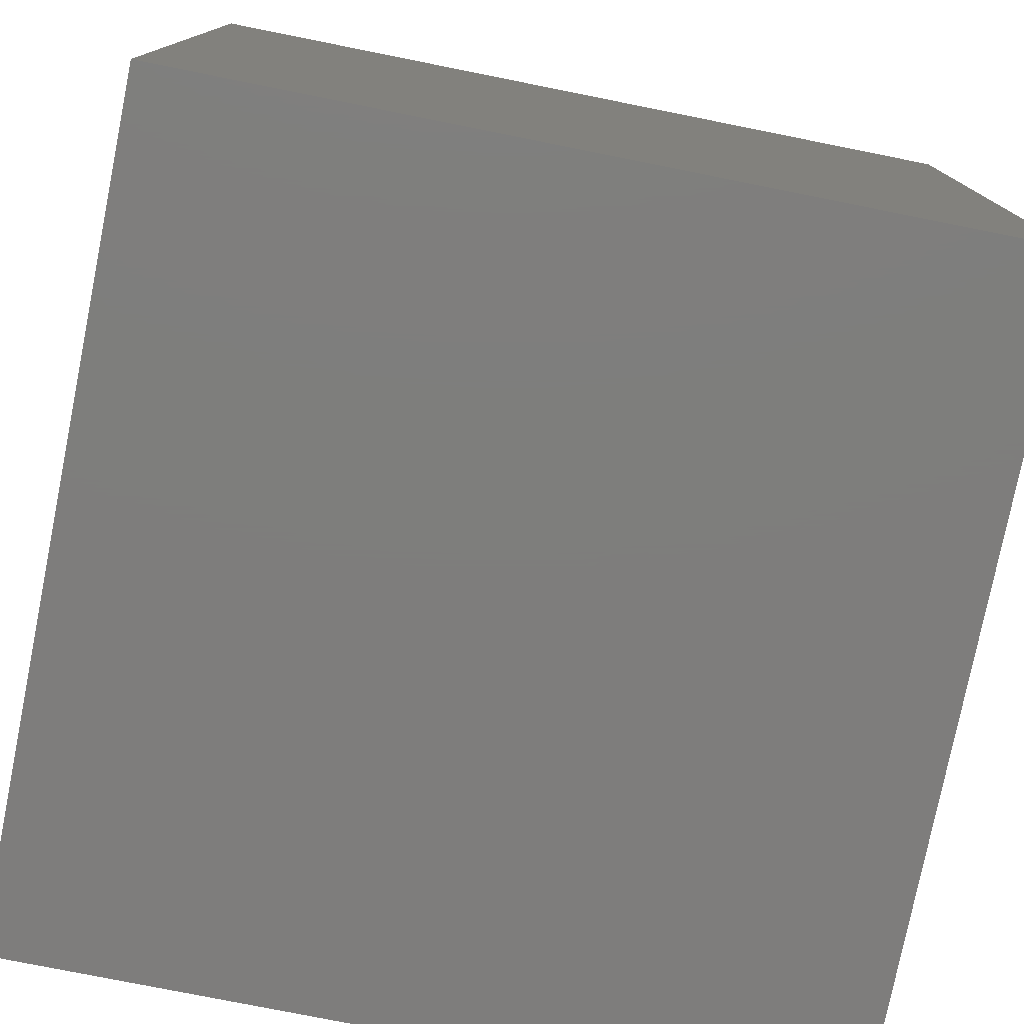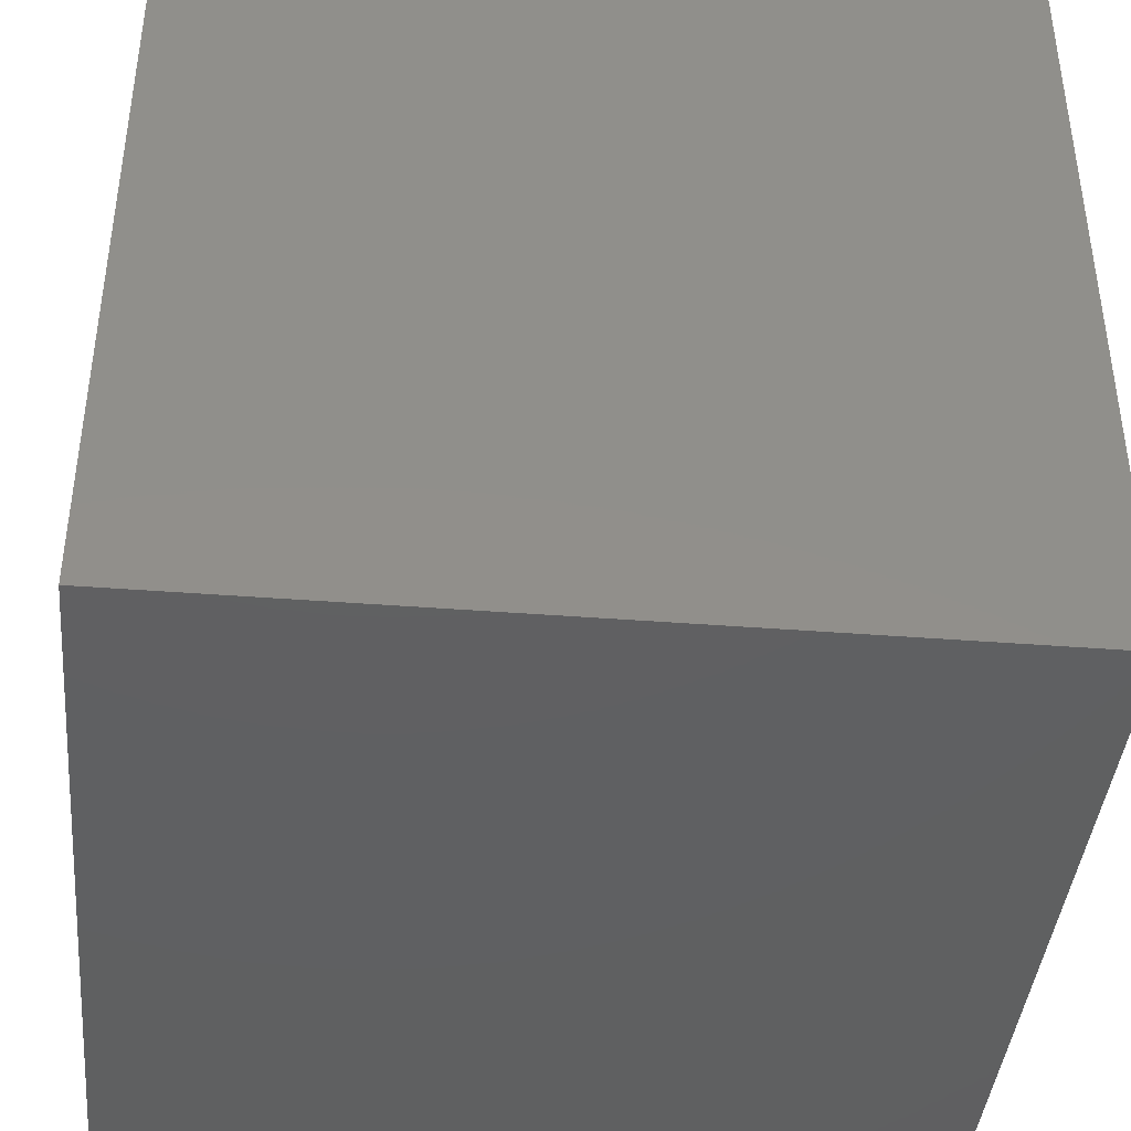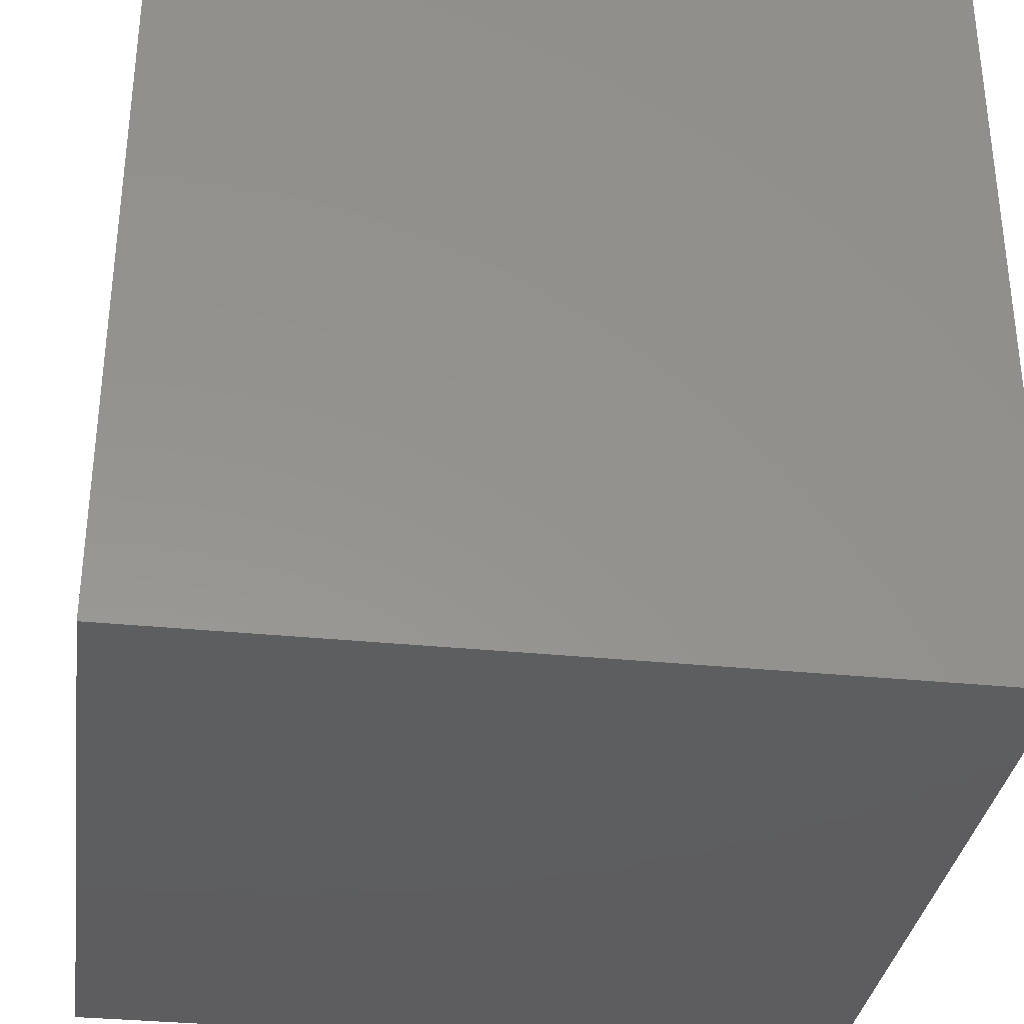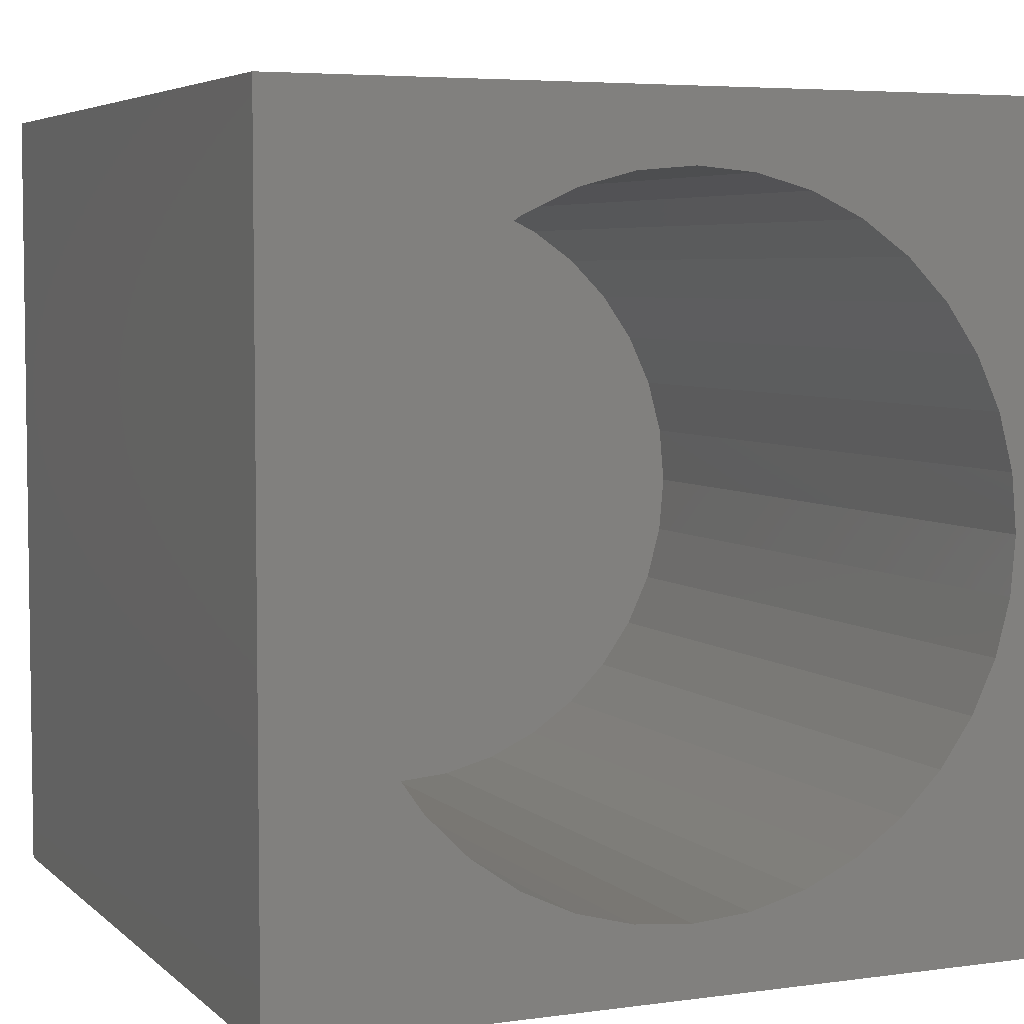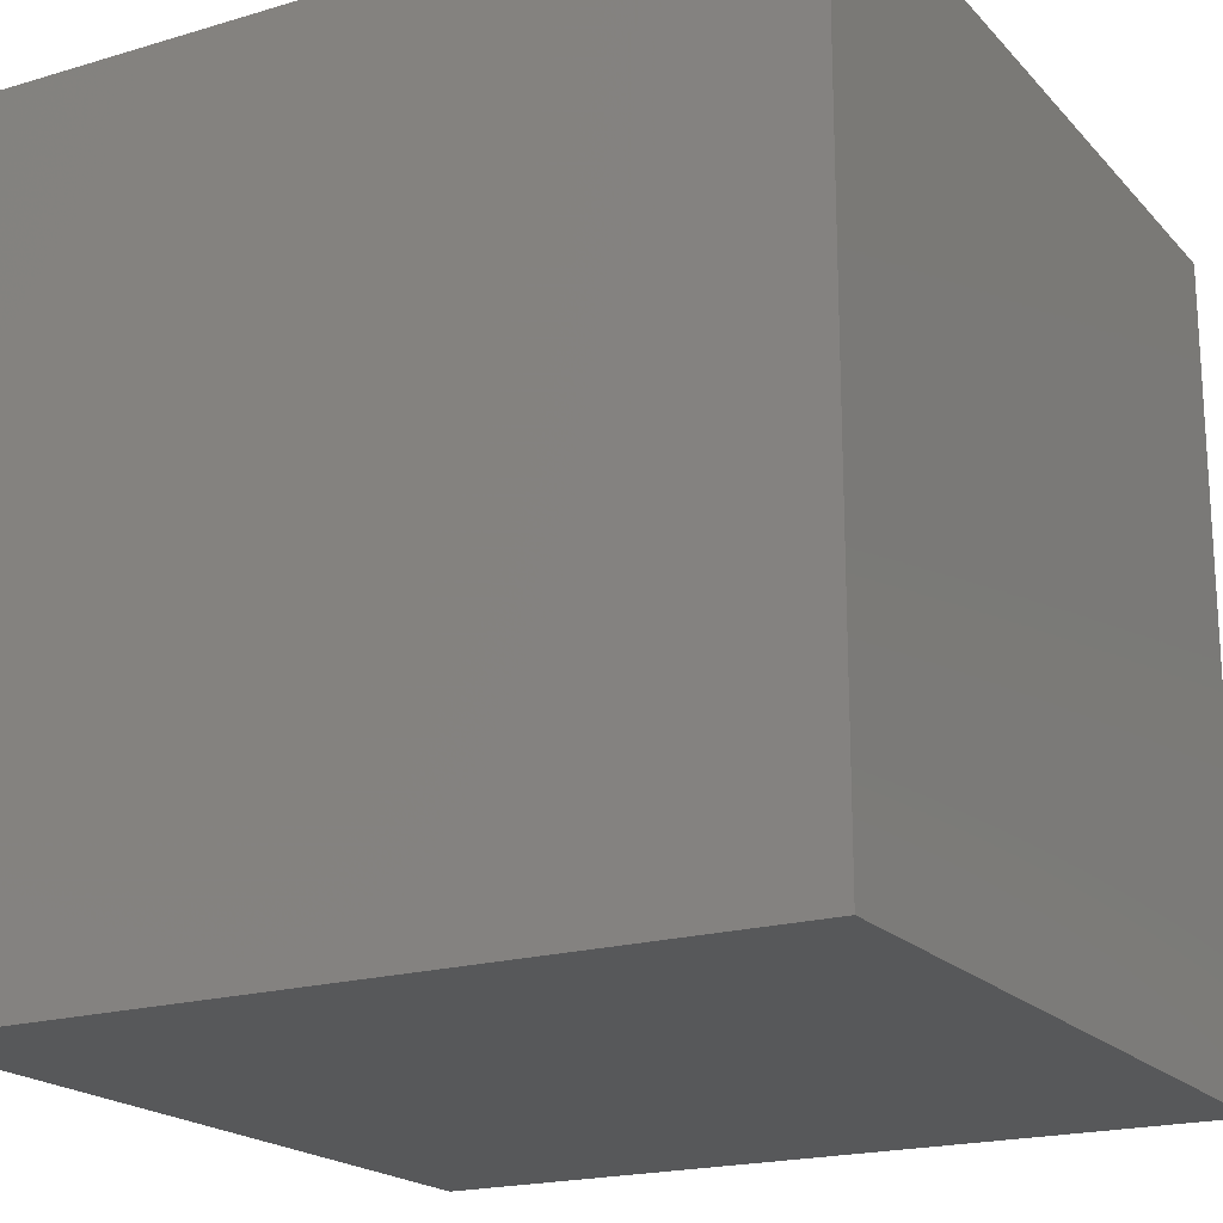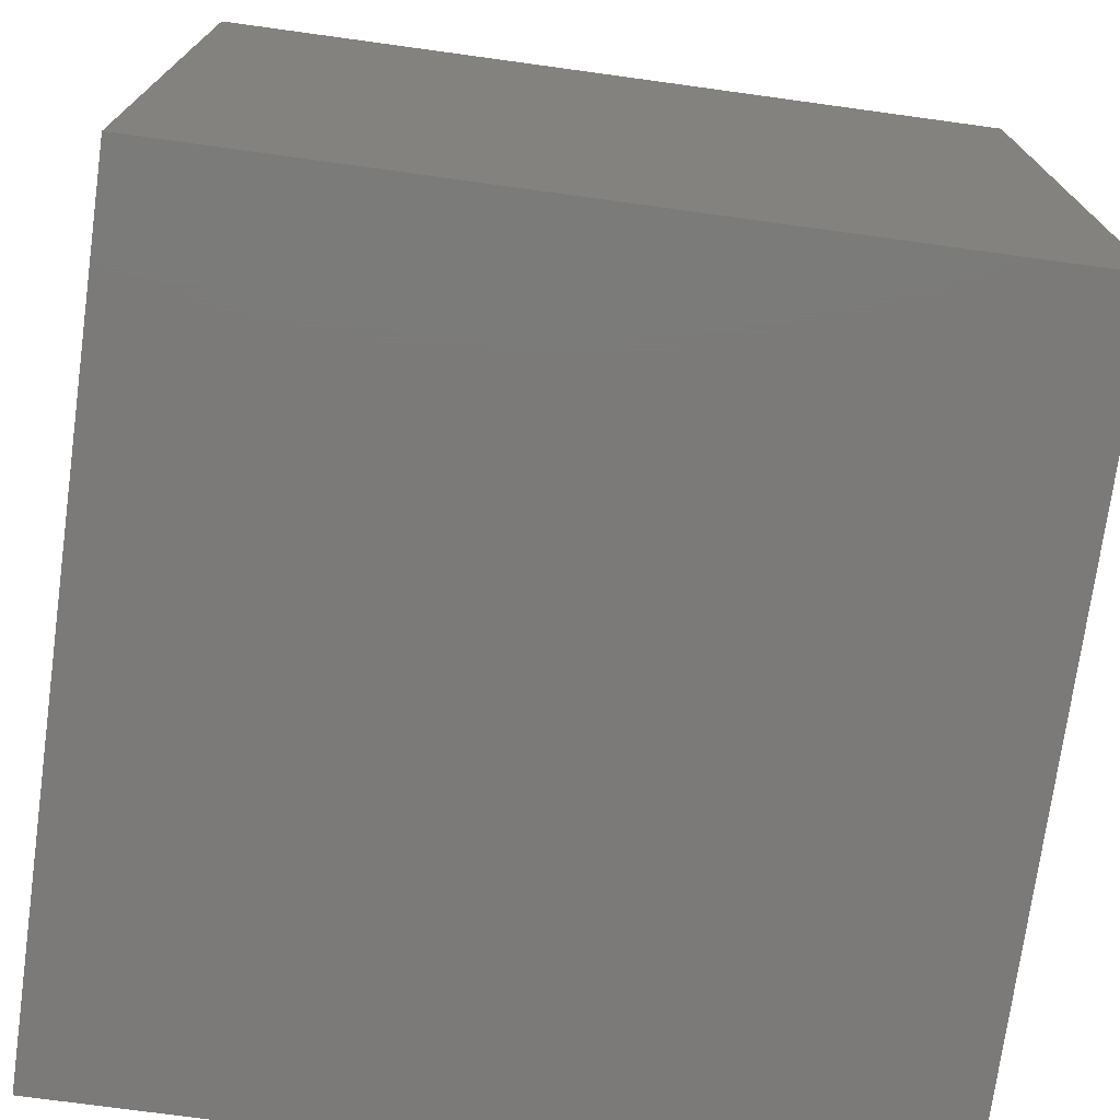
<metadata>
{"format":"stl","ext":"stl","renderer":"f3d","projection":"perspective","resolution":1024,"background":"white","views":[{"elev":-77.5,"azim":-101.3,"up":"+Z"},{"elev":-41.2,"azim":-5.4,"up":"+Z"},{"elev":-33.4,"azim":-7.9,"up":"+Z"},{"elev":5.1,"azim":-23.5,"up":"+Y"},{"elev":-19.6,"azim":119.0,"up":"+Z"},{"elev":-73.7,"azim":82.2,"up":"+Z"}]}
</metadata>
<code>
# stl→obj: 80 verts, 156 faces
v 10 0 10
v 10 10 0
v 10 10 10
v 10 0 0
v 9.15 5 10
v 9.087 5.721 10
v 8.9 6.419 10
v 8.594 7.075 10
v 8.179 7.668 10
v 7.668 8.179 10
v 7.075 8.594 10
v 6.419 8.9 10
v 5.721 9.087 10
v 5 9.15 10
v 0 10 10
v 0.913 5.721 10
v 0.85 5 10
v 1.1 6.419 10
v 1.406 7.075 10
v 1.821 7.668 10
v 2.332 8.179 10
v 2.925 8.594 10
v 3.581 8.9 10
v 4.279 9.087 10
v 9.087 4.279 10
v 8.9 3.581 10
v 8.594 2.925 10
v 8.179 2.332 10
v 7.668 1.821 10
v 7.075 1.406 10
v 6.419 1.1 10
v 5.721 0.913 10
v 5 0.85 10
v 0 0 10
v 4.279 0.913 10
v 3.581 1.1 10
v 2.925 1.406 10
v 2.332 1.821 10
v 1.821 2.332 10
v 1.406 2.925 10
v 1.1 3.581 10
v 0.913 4.279 10
v 9.087 5.721 1
v 9.087 4.279 1
v 9.15 5 1
v 8.9 6.419 1
v 8.9 3.581 1
v 8.594 7.075 1
v 8.594 2.925 1
v 8.179 7.668 1
v 8.179 2.332 1
v 7.668 8.179 1
v 7.668 1.821 1
v 7.075 8.594 1
v 7.075 1.406 1
v 6.419 8.9 1
v 6.419 1.1 1
v 5.721 9.087 1
v 5.721 0.913 1
v 5 9.15 1
v 5 0.85 1
v 4.279 9.087 1
v 4.279 0.913 1
v 3.581 8.9 1
v 3.581 1.1 1
v 2.925 8.594 1
v 2.925 1.406 1
v 2.332 8.179 1
v 2.332 1.821 1
v 1.821 7.668 1
v 1.821 2.332 1
v 1.406 7.075 1
v 1.406 2.925 1
v 1.1 6.419 1
v 1.1 3.581 1
v 0.913 5.721 1
v 0.913 4.279 1
v 0.85 5 1
v 0 0 0
v 0 10 0
f 1 2 3
f 2 1 4
f 3 5 1
f 3 6 5
f 3 7 6
f 3 8 7
f 3 9 8
f 3 10 9
f 3 11 10
f 3 12 11
f 3 13 12
f 3 14 13
f 15 14 3
f 16 15 17
f 18 15 16
f 19 15 18
f 20 15 19
f 21 15 20
f 22 15 21
f 23 15 22
f 24 15 23
f 14 15 24
f 25 1 5
f 26 1 25
f 27 1 26
f 28 1 27
f 29 1 28
f 30 1 29
f 31 1 30
f 32 1 31
f 33 1 32
f 34 33 35
f 34 17 15
f 33 34 1
f 36 34 35
f 37 34 36
f 38 34 37
f 39 34 38
f 40 34 39
f 41 34 40
f 42 34 41
f 17 34 42
f 43 44 45
f 46 44 43
f 46 47 44
f 48 47 46
f 48 49 47
f 50 49 48
f 50 51 49
f 52 51 50
f 52 53 51
f 54 53 52
f 54 55 53
f 56 55 54
f 56 57 55
f 58 57 56
f 58 59 57
f 60 59 58
f 60 61 59
f 62 61 60
f 62 63 61
f 64 63 62
f 64 65 63
f 66 65 64
f 66 67 65
f 68 67 66
f 68 69 67
f 70 69 68
f 70 71 69
f 72 71 70
f 72 73 71
f 74 73 72
f 74 75 73
f 76 75 74
f 76 77 75
f 77 76 78
f 79 15 80
f 15 79 34
f 2 15 3
f 15 2 80
f 79 1 34
f 1 79 4
f 43 7 46
f 7 43 6
f 45 6 43
f 6 45 5
f 46 8 48
f 8 46 7
f 38 71 39
f 71 38 69
f 40 75 41
f 75 40 73
f 51 27 49
f 27 51 28
f 42 78 17
f 78 42 77
f 66 23 22
f 23 66 64
f 58 12 13
f 12 58 56
f 44 5 45
f 5 44 25
f 65 37 36
f 37 65 67
f 56 11 12
f 11 56 54
f 47 25 44
f 25 47 26
f 19 70 20
f 70 19 72
f 68 22 21
f 22 68 66
f 48 9 50
f 9 48 8
f 62 14 24
f 14 62 60
f 57 32 31
f 32 57 59
f 67 38 37
f 38 67 69
f 63 36 35
f 36 63 65
f 49 26 47
f 26 49 27
f 59 33 32
f 33 59 61
f 55 31 30
f 31 55 57
f 20 68 21
f 68 20 70
f 50 10 52
f 10 50 9
f 54 10 11
f 10 54 52
f 53 30 29
f 30 53 55
f 61 35 33
f 35 61 63
f 60 13 14
f 13 60 58
f 64 24 23
f 24 64 62
f 39 73 40
f 73 39 71
f 53 28 51
f 28 53 29
f 41 77 42
f 77 41 75
f 18 72 19
f 72 18 74
f 16 74 18
f 74 16 76
f 17 76 16
f 76 17 78
f 79 2 4
f 2 79 80

</code>
